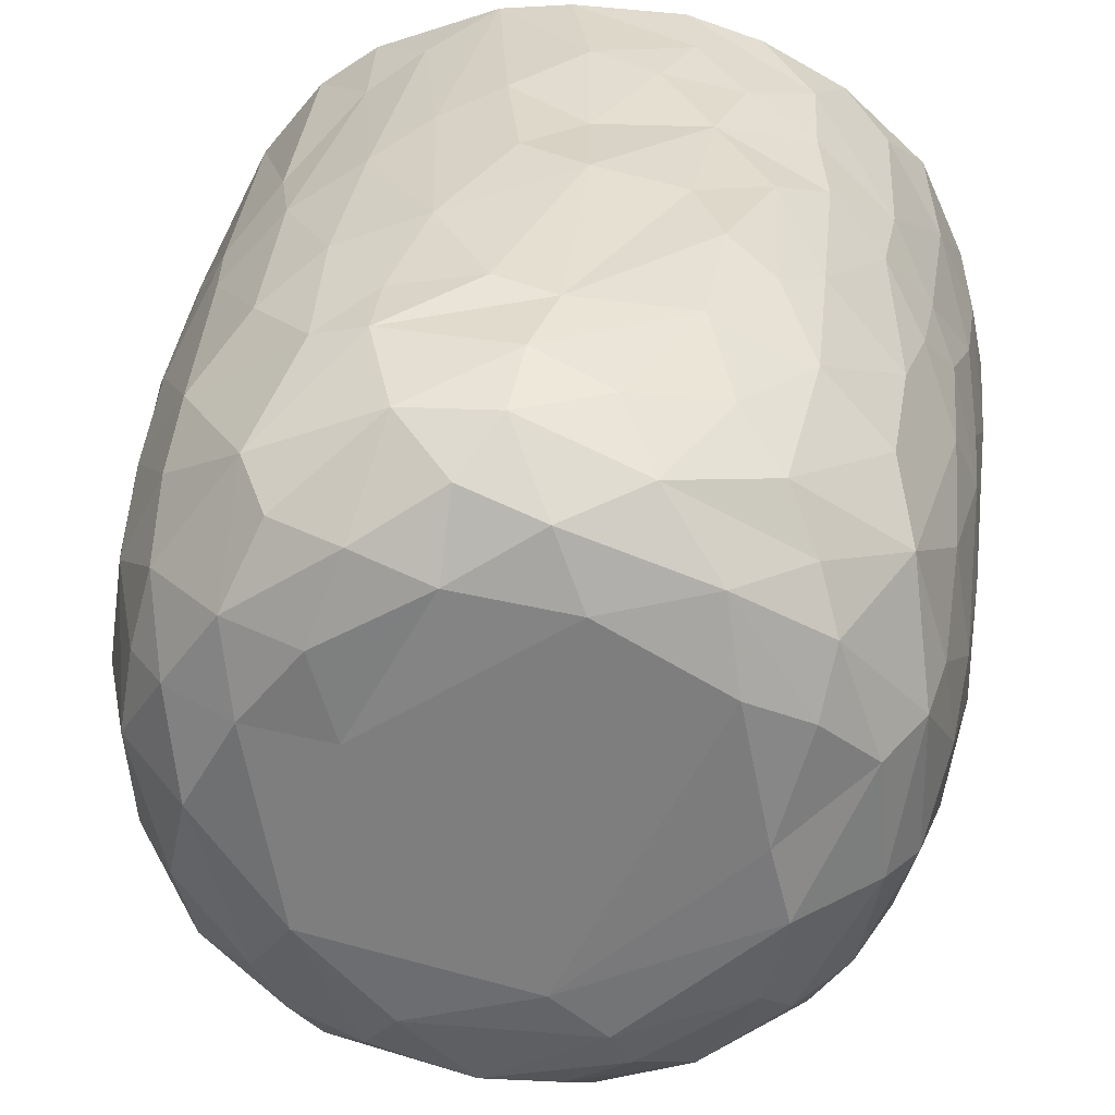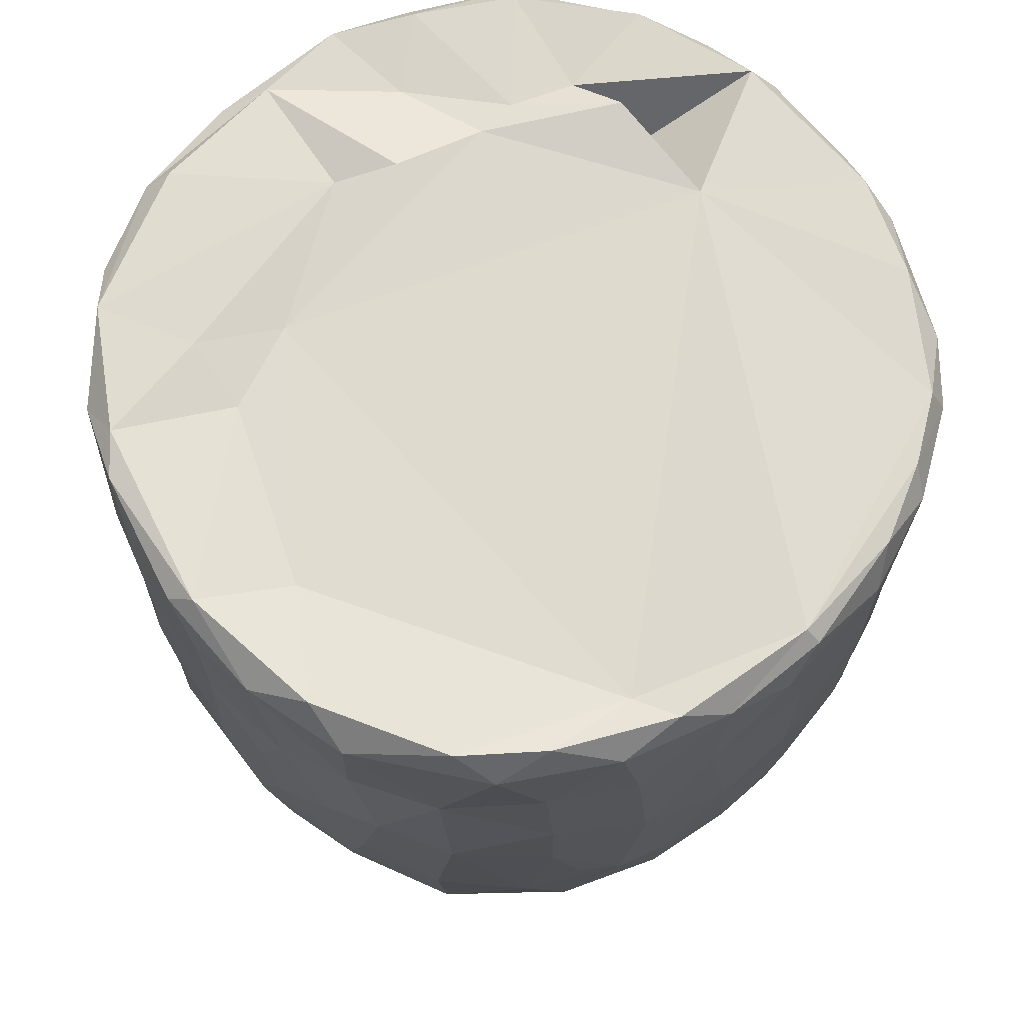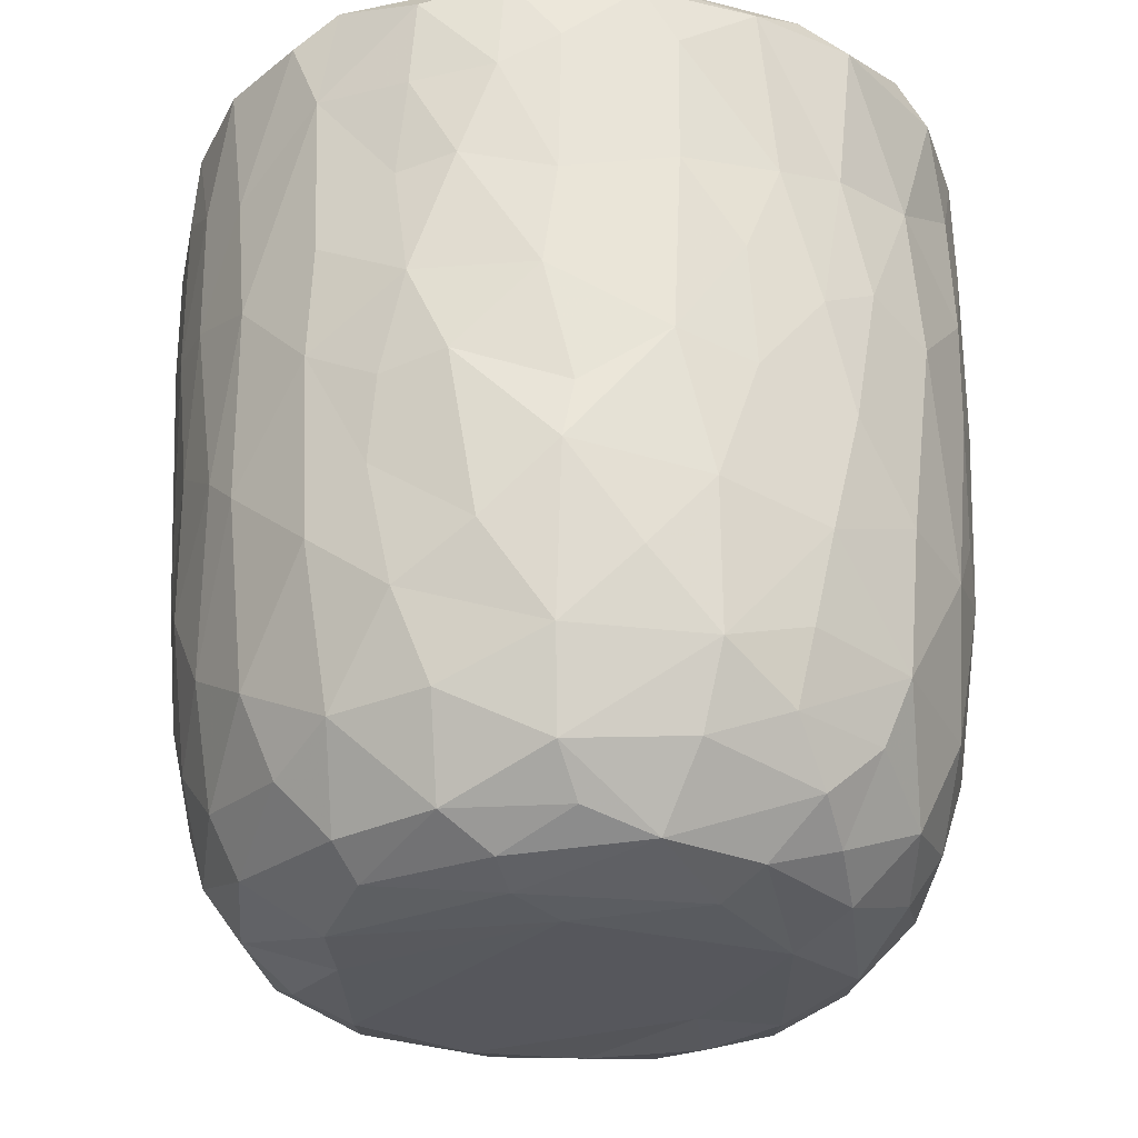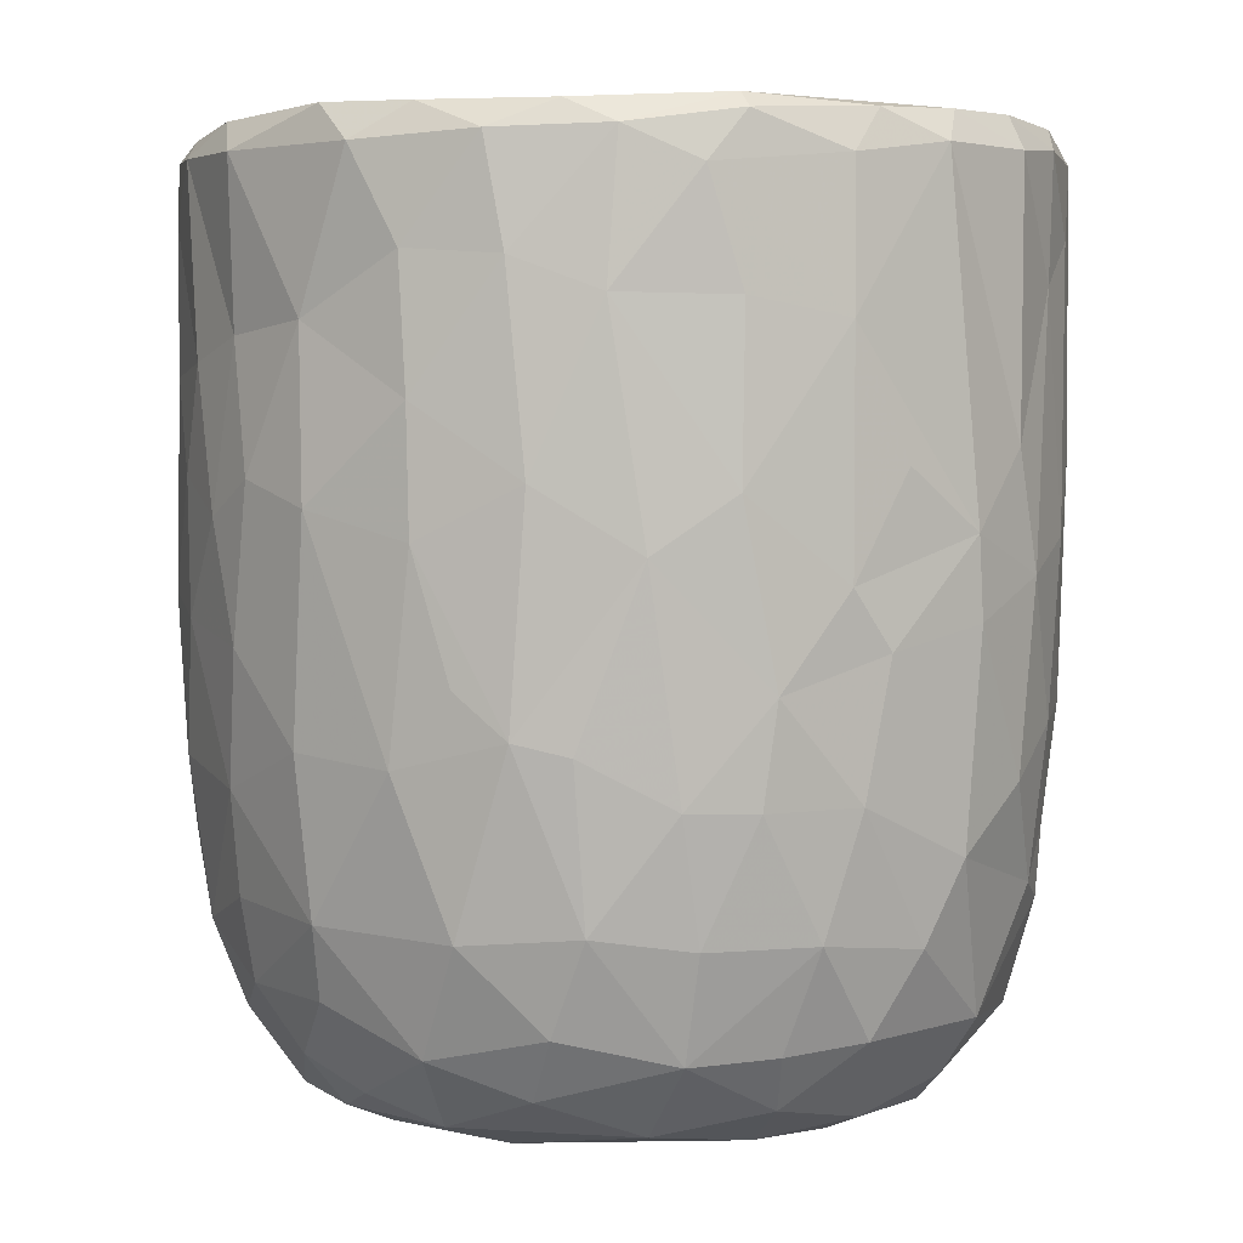
<metadata>
{"format":"obj","ext":"obj","renderer":"f3d","projection":"perspective","resolution":1024,"background":"white","views":[{"elev":30.7,"azim":5.3,"up":"+Z"},{"elev":69.5,"azim":-126.3,"up":"+Y"},{"elev":-28.7,"azim":170.7,"up":"+Y"},{"elev":2.1,"azim":-96.1,"up":"+Y"}]}
</metadata>
<code>
v 0.1369 -0.06004 -0.9049
v 0.1635 -0.195 -0.907
v -0.06535 0.07843 -0.9193
v 0.2043 0.2177 -0.9071
v 0.1721 0.4605 -0.9055
v -0.08486 0.5112 -0.9127
v -0.2264 0.3128 -0.8935
v 0.1652 0.813 -0.906
v -0.08792 0.819 -0.9145
v -0.3108 0.5312 -0.8692
v 0.2993 0.7379 -0.8778
v -0.009147 0.9508 -0.9131
v -0.2681 0.9316 -0.8893
v -0.004716 -0.4082 -0.8837
v 0.165 -0.5731 -0.8442
v -0.1639 -0.5786 -0.85
v -0.1517 -0.2481 -0.8965
v -0.4065 -0.2979 -0.8082
v -0.2446 0.0289 -0.8873
v 0.3866 0.02683 -0.8491
v -0.4023 0.2295 -0.8395
v 0.3779 0.5149 -0.8497
v 0.283 0.9771 -0.8658
v -0.05563 0.9923 -0.8761
v -0.362 -0.5134 -0.7906
v 0.3228 -0.3544 -0.8409
v -0.4724 -0.02037 -0.7987
v 0.4726 0.2304 -0.813
v 0.5001 0.4962 -0.7782
v -0.4637 0.576 -0.7952
v 0.4803 0.7234 -0.8015
v -0.4965 0.9224 -0.8061
v 0.467 0.9287 -0.8121
v -0.3833 0.9918 -0.808
v 0.3685 0.991 -0.8045
v -0.1326 -0.763 -0.7789
v 0.1517 -0.7901 -0.7794
v -0.3268 -0.687 -0.7626
v 0.4777 -0.4716 -0.7486
v 0.5327 -0.1934 -0.7388
v -0.6155 -0.2106 -0.6856
v 0.5198 -0.001158 -0.7685
v -0.5286 0.3021 -0.7745
v 0.6658 0.7417 -0.6726
v 0.3911 -0.6779 -0.7356
v -0.5964 -0.5388 -0.6522
v 0.6532 0.3523 -0.68
v -0.6419 0.5967 -0.6728
v 0.6277 0.9973 -0.6684
v -0.1471 0.9562 -0.6781
v -0.297 -0.9383 -0.5829
v -0.4025 -0.816 -0.6673
v -0.07138 -0.9323 -0.6643
v 0.09696 -0.8874 -0.6994
v 0.3621 -0.8855 -0.6279
v -0.5338 -0.695 -0.6374
v 0.5813 -0.6968 -0.6079
v 0.6435 -0.3254 -0.6451
v 0.6626 0.0914 -0.6677
v -0.671 0.2451 -0.6684
v -0.7392 0.9173 -0.5868
v -0.6543 0.9963 -0.6346
v 0.4357 0.9852 -0.5434
v 0.7223 0.9412 -0.5982
v 0.2404 -0.9558 -0.578
v -0.461 -0.8849 -0.5502
v -0.76 -0.2359 -0.5127
v 0.7932 0.2876 -0.5092
v -0.7665 0.959 -0.2576
v 0.267 0.9555 -0.5467
v 0.1972 -0.9928 -0.4879
v 0.5493 -0.8949 -0.462
v 0.7892 -0.148 -0.4745
v -0.8063 0.1823 -0.4755
v -0.7939 0.7182 -0.4943
v 0.3613 0.9543 -0.3587
v -0.2232 -0.9872 -0.484
v -0.6554 -0.7906 -0.4475
v 0.7456 -0.5784 -0.4388
v -0.8094 0.4429 -0.4811
v 0.8127 0.5937 -0.4695
v -0.7638 0.9892 -0.4632
v 0.488 -0.9584 -0.3954
v -0.5164 -0.9435 -0.3993
v 0.6674 -0.7673 -0.4404
v -0.8235 -0.08469 -0.4015
v 0.8427 0.9368 -0.407
v -0.7714 -0.558 -0.3952
v 0.07639 -1.004 -0.3857
v -0.4233 -0.997 -0.2636
v -0.8598 -0.1782 -0.2987
v 0.8348 -0.06762 -0.3854
v 0.8774 0.3582 -0.3068
v -0.8593 0.9294 -0.3459
v 0.8111 0.9946 -0.3584
v 0.7139 -0.8688 -0.1556
v 0.833 -0.4704 -0.2621
v 0.5358 -0.9898 -0.1859
v -0.6822 -0.868 -0.2417
v -0.7707 -0.7369 -0.217
v -0.8879 0.2908 -0.2696
v 0.8819 0.6735 -0.3049
v -0.8772 0.7026 -0.3066
v 0.5779 0.984 -0.07186
v 0.7842 -0.7367 -0.1841
v -0.8434 -0.5399 -0.1573
v 0.8845 -0.2707 -0.131
v 0.8881 0.04522 -0.2016
v 0.9037 0.934 -0.1592
v 0.07369 0.988 0.5732
v -0.9116 0.9356 -0.1045
v -0.8633 0.9851 -0.2023
v 0.4928 -0.9945 -0.01315
v -0.6269 -0.9499 -0.01765
v 0.9143 0.3858 -0.1334
v -0.9159 0.6335 -0.1265
v 0.8669 0.9783 -0.05846
v -0.8795 -0.2055 -0.1835
v -0.9163 0.157 -0.05271
v 0.9158 0.7743 -0.1226
v -0.3098 -0.9904 0.1693
v -0.777 -0.7911 0.0334
v 0.8422 -0.5874 -0.02761
v -0.8868 -0.3069 0.01382
v -0.872 0.9984 0.1214
v 0.4275 -0.9966 0.314
v 0.8939 -0.1281 0.07319
v 0.9241 0.4959 0.09313
v 0.5152 1.024 0.0568
v -0.5067 -0.9838 0.2008
v 0.7784 -0.7658 0.1545
v 0.8675 -0.4324 0.08004
v 0.9105 0.2138 0.07581
v -0.9146 0.2745 0.1187
v -0.9232 0.8664 0.05267
v 0.4884 0.9828 0.2707
v 0.6913 -0.8944 0.1269
v -0.6637 -0.8968 0.2237
v -0.8443 -0.567 0.05255
v 0.8118 -0.6359 0.1904
v -0.9128 0.63 0.1246
v -0.904 0.9667 0.1328
v 0.9261 0.7792 0.1181
v 0.5686 -0.9593 0.247
v -0.873 -0.3104 0.1635
v -0.8884 -0.09696 0.1905
v 0.8969 0.9796 0.1442
v 0.6845 0.9715 0.1862
v -0.7469 -0.7807 0.2202
v -0.8115 -0.5633 0.2865
v 0.8842 -0.02506 0.24
v 0.8299 -0.3945 0.3068
v -0.8666 0.1024 0.3315
v 0.8891 0.2093 0.2355
v 0.8932 0.723 0.2884
v 0.8746 0.4429 0.3236
v -0.8759 0.5916 0.3312
v -0.872 0.893 0.3313
v 0.8206 0.9935 0.3225
v -0.8247 -0.3046 0.3616
v 0.8672 0.9287 0.3331
v 0.5054 0.978 0.3659
v -0.3685 -0.9909 0.3712
v 0.5996 -0.8972 0.3915
v -0.7011 -0.762 0.3948
v -0.5375 -0.9355 0.4041
v 0.1475 -0.9906 0.4732
v 0.7381 -0.6408 0.4366
v 0.8286 -0.1232 0.3992
v -0.8277 -0.0202 0.412
v 0.8292 0.1617 0.4207
v -0.8196 0.9823 0.3872
v -0.1204 -0.9778 0.5102
v -0.8179 0.3249 0.4464
v 0.8062 0.696 0.4846
v 0.3941 -0.9471 0.5169
v -0.7058 -0.5859 0.4983
v 0.6946 -0.4717 0.5565
v -0.7754 0.9256 0.5278
v -0.7186 0.9926 0.5477
v 0.3461 1.016 0.5573
v 0.7215 0.9922 0.5346
v -0.2942 -0.9494 0.5691
v 0.5585 -0.8293 0.517
v 0.7148 -0.2047 0.5851
v 0.7576 0.03516 0.5426
v -0.7309 0.1998 0.5962
v 0.7796 0.2716 0.509
v 0.7665 0.9464 0.5511
v -0.6133 0.9959 0.6745
v -0.4529 -0.8708 0.5824
v -0.517 -0.7491 0.6421
v -0.6939 -0.4147 0.5795
v 0.4667 0.9713 0.5118
v 0.07937 -0.9441 0.633
v -0.7122 0.02952 0.6071
v 0.6717 0.1897 0.6535
v 0.6926 0.4294 0.6382
v 0.2627 -0.8547 0.6842
v 0.4926 -0.7589 0.6471
v -0.104 -0.8945 0.6833
v 0.5426 -0.4326 0.7125
v -0.6357 0.927 0.701
v -0.6272 0.3651 0.6984
v 0.6796 0.8226 0.6547
v 0.3095 0.8481 0.6099
v 0.5188 0.9879 0.7401
v -0.2306 -0.7659 0.7617
v -0.5726 -0.2818 0.7115
v 0.5504 0.282 0.7575
v 0.576 0.9214 0.7387
v 0.393 -0.6506 0.7409
v -0.4253 -0.4958 0.766
v -0.5747 0.118 0.7432
v 0.5467 -0.1169 0.7472
v -0.01658 -0.7826 0.7741
v -0.3016 -0.5406 0.8103
v -0.4369 -0.1782 0.8018
v 0.5189 0.5074 0.7773
v 0.5092 0.7464 0.7927
v -0.4892 0.6803 0.7855
v -0.5035 0.9428 0.7907
v -0.3557 1.001 0.8172
v 0.2466 0.9913 0.8541
v 0.1831 -0.7086 0.7814
v 0.3243 -0.4333 0.8182
v 0.4548 -0.2222 0.7919
v 0.003767 -0.6267 0.8291
v -0.2954 -0.3924 0.824
v 0.3475 -0.1476 0.849
v 0.4379 0.1644 0.8164
v -0.411 0.1913 0.833
v 0.301 0.3679 0.8601
v 0.3615 0.5902 0.8511
v -0.3684 0.7782 0.8491
v 0.3856 0.9279 0.8419
v 0.05317 -0.4625 0.8532
v -0.08966 -0.4036 0.8633
v -0.2294 -0.1489 0.8723
v 0.2716 0.03512 0.8599
v -0.286 0.3309 0.875
v 0.2419 0.7469 0.892
v -0.2176 0.9432 0.894
v -0.1281 0.9977 0.8823
v 0.06363 0.03341 0.9066
v -0.08946 0.1434 0.9016
v 0.0441 0.2815 0.8925
v -0.1458 0.4478 0.9046
v 0.1723 0.571 0.8958
v 0.2095 0.926 0.9005
v -0.04966 0.9282 0.9144
v 0.01607 0.6357 0.9159
f 1 2 3
f 1 3 4
f 3 5 4
f 3 6 5
f 7 6 3
f 6 8 5
f 9 6 10
f 6 9 8
f 11 5 8
f 8 9 12
f 9 13 12
f 14 2 15
f 16 17 14
f 14 17 2
f 17 18 19
f 19 3 17
f 17 3 2
f 2 1 20
f 20 1 4
f 19 21 7
f 7 3 19
f 5 22 4
f 10 6 7
f 11 22 5
f 10 13 9
f 8 12 23
f 8 23 11
f 24 12 13
f 12 24 23
f 16 14 15
f 25 18 16
f 15 2 26
f 18 17 16
f 2 20 26
f 27 19 18
f 27 21 19
f 20 4 28
f 4 22 28
f 21 10 7
f 29 28 22
f 30 10 21
f 31 22 11
f 30 13 10
f 32 13 30
f 11 33 31
f 23 33 11
f 34 13 32
f 34 24 13
f 35 33 23
f 24 35 23
f 36 16 37
f 16 15 37
f 38 16 36
f 38 25 16
f 39 26 40
f 27 18 41
f 26 20 40
f 20 42 40
f 20 28 42
f 27 43 21
f 30 21 43
f 31 29 22
f 29 31 44
f 37 15 45
f 25 38 46
f 39 45 15
f 26 39 15
f 29 47 28
f 30 43 48
f 47 29 44
f 48 32 30
f 31 33 44
f 44 33 49
f 49 33 35
f 34 50 24
f 51 52 53
f 52 36 53
f 53 36 37
f 53 37 54
f 52 38 36
f 37 45 55
f 46 38 56
f 57 45 39
f 18 25 46
f 58 39 40
f 42 28 59
f 60 43 27
f 59 28 47
f 61 32 48
f 32 62 34
f 63 49 35
f 37 55 54
f 57 55 45
f 52 56 38
f 39 58 57
f 18 46 41
f 59 40 42
f 41 60 27
f 48 43 60
f 64 44 49
f 62 32 61
f 62 50 34
f 54 65 53
f 55 65 54
f 66 56 52
f 40 59 58
f 41 67 60
f 59 47 68
f 68 47 44
f 62 69 50
f 50 70 24
f 70 35 24
f 35 70 63
f 65 71 53
f 66 52 51
f 57 72 55
f 41 46 67
f 73 58 59
f 60 67 74
f 75 61 48
f 76 70 50
f 77 51 53
f 78 56 66
f 46 56 78
f 58 79 57
f 58 73 79
f 73 59 68
f 48 80 75
f 44 81 68
f 44 64 81
f 62 61 82
f 82 69 62
f 50 69 76
f 77 53 71
f 55 83 65
f 72 83 55
f 66 84 78
f 85 72 57
f 86 74 67
f 80 48 60
f 80 60 74
f 64 87 81
f 49 87 64
f 84 66 51
f 78 88 46
f 88 67 46
f 89 77 71
f 51 90 84
f 90 51 77
f 83 71 65
f 79 85 57
f 91 86 67
f 73 68 92
f 68 81 93
f 94 61 75
f 61 94 82
f 70 76 63
f 87 49 95
f 96 72 85
f 73 97 79
f 68 93 92
f 98 89 71
f 78 84 99
f 78 100 88
f 91 67 88
f 92 97 73
f 91 74 86
f 80 74 101
f 102 93 81
f 80 103 75
f 87 102 81
f 76 104 63
f 83 98 71
f 96 83 72
f 96 85 105
f 85 79 105
f 79 97 105
f 106 91 88
f 92 107 97
f 91 101 74
f 93 108 92
f 80 101 103
f 103 94 75
f 87 109 102
f 110 76 69
f 63 104 49
f 98 83 96
f 99 100 78
f 106 88 100
f 92 108 107
f 111 94 103
f 82 94 112
f 89 90 77
f 113 89 98
f 99 84 114
f 102 115 93
f 103 101 116
f 95 117 87
f 117 109 87
f 112 69 82
f 91 106 118
f 119 91 118
f 119 101 91
f 115 108 93
f 109 120 102
f 111 112 94
f 49 104 95
f 104 117 95
f 114 84 90
f 116 101 119
f 115 102 120
f 103 116 111
f 89 121 90
f 99 122 100
f 97 123 105
f 97 107 123
f 118 106 124
f 111 125 112
f 126 121 89
f 113 126 89
f 122 99 114
f 122 106 100
f 108 127 107
f 124 119 118
f 120 128 115
f 125 69 112
f 129 117 104
f 90 130 114
f 131 96 105
f 107 132 123
f 115 127 108
f 115 133 127
f 134 116 119
f 135 111 116
f 110 136 76
f 136 104 76
f 121 130 90
f 113 98 137
f 96 137 98
f 122 114 138
f 105 123 131
f 106 122 139
f 139 124 106
f 132 140 123
f 141 116 134
f 141 135 116
f 142 111 135
f 109 143 120
f 111 142 125
f 136 129 104
f 144 113 137
f 96 131 137
f 140 131 123
f 145 124 139
f 107 127 132
f 128 133 115
f 138 114 130
f 146 124 145
f 124 146 119
f 134 119 146
f 120 143 128
f 109 147 143
f 109 117 147
f 148 117 129
f 138 149 122
f 122 150 139
f 127 151 132
f 133 151 127
f 148 147 117
f 126 113 144
f 150 122 149
f 145 139 150
f 132 152 140
f 152 132 151
f 153 134 146
f 133 154 151
f 147 155 143
f 136 148 129
f 154 128 156
f 133 128 154
f 157 141 134
f 156 128 155
f 155 128 143
f 157 135 141
f 158 142 135
f 148 159 147
f 160 145 150
f 157 134 153
f 158 135 157
f 147 161 155
f 136 162 148
f 163 130 121
f 164 144 137
f 138 165 149
f 164 137 131
f 165 150 149
f 160 146 145
f 159 161 147
f 125 110 69
f 162 159 148
f 163 166 130
f 167 121 126
f 138 130 166
f 168 164 131
f 168 131 140
f 151 169 152
f 170 146 160
f 153 146 170
f 154 156 171
f 172 142 158
f 142 172 125
f 173 163 121
f 152 168 140
f 154 171 151
f 174 157 153
f 175 156 155
f 175 155 161
f 176 167 126
f 176 126 144
f 164 176 144
f 165 138 166
f 177 150 165
f 169 168 152
f 169 178 168
f 151 171 169
f 179 158 157
f 172 180 125
f 181 136 110
f 162 182 159
f 167 173 121
f 183 166 163
f 164 168 184
f 177 160 150
f 178 169 185
f 186 169 171
f 153 170 187
f 153 187 174
f 156 188 171
f 175 188 156
f 161 189 175
f 189 159 182
f 189 161 159
f 180 190 125
f 181 162 136
f 163 173 183
f 166 183 191
f 184 176 164
f 166 192 165
f 191 192 166
f 193 160 177
f 185 169 186
f 171 188 186
f 179 172 158
f 172 179 180
f 190 110 125
f 194 182 162
f 181 194 162
f 195 167 176
f 177 165 192
f 193 170 160
f 170 196 187
f 197 186 188
f 198 188 175
f 179 157 187
f 187 157 174
f 195 173 167
f 199 195 176
f 168 200 184
f 193 177 192
f 200 168 178
f 196 170 193
f 173 201 183
f 184 199 176
f 178 185 202
f 186 197 185
f 188 198 197
f 203 179 204
f 189 205 175
f 203 180 179
f 110 206 181
f 181 206 194
f 194 207 182
f 201 173 195
f 183 208 191
f 208 183 201
f 184 200 199
f 202 200 178
f 196 193 209
f 197 198 210
f 179 187 204
f 198 175 205
f 203 190 180
f 189 182 211
f 208 192 191
f 199 200 212
f 200 202 212
f 192 213 193
f 193 213 209
f 214 196 209
f 185 197 215
f 187 196 214
f 189 211 205
f 182 207 211
f 195 216 201
f 195 199 216
f 217 213 192
f 209 213 218
f 185 215 202
f 209 218 214
f 197 210 215
f 214 204 187
f 219 198 220
f 205 220 198
f 203 204 221
f 211 220 205
f 190 203 222
f 190 223 110
f 224 194 206
f 201 216 208
f 225 216 199
f 217 192 208
f 212 225 199
f 225 212 226
f 202 226 212
f 226 202 227
f 215 227 202
f 214 221 204
f 198 219 210
f 222 203 221
f 223 190 222
f 224 207 194
f 228 208 216
f 225 228 216
f 217 208 228
f 213 217 229
f 213 229 218
f 230 227 231
f 215 231 227
f 232 214 218
f 210 231 215
f 221 214 232
f 210 219 233
f 220 234 219
f 221 235 222
f 236 220 211
f 207 224 236
f 207 236 211
f 110 224 206
f 225 226 228
f 237 228 226
f 237 217 228
f 238 229 217
f 238 217 237
f 230 237 226
f 229 238 239
f 227 230 226
f 229 239 218
f 240 230 231
f 232 218 239
f 210 233 231
f 235 232 241
f 235 221 232
f 219 234 233
f 220 242 234
f 235 243 222
f 243 223 222
f 243 244 223
f 223 244 110
f 244 224 110
f 245 238 237
f 239 238 245
f 240 245 237
f 240 237 230
f 246 239 245
f 241 232 239
f 241 239 246
f 233 247 245
f 233 245 240
f 231 233 240
f 248 241 246
f 248 243 241
f 234 249 233
f 243 235 241
f 242 249 234
f 250 242 220
f 220 236 250
f 224 250 236
f 244 243 251
f 244 251 250
f 224 244 250
f 247 246 245
f 248 246 247
f 252 248 247
f 252 247 249
f 233 249 247
f 243 248 252
f 251 243 252
f 252 249 242
f 251 252 242
f 250 251 242

</code>
